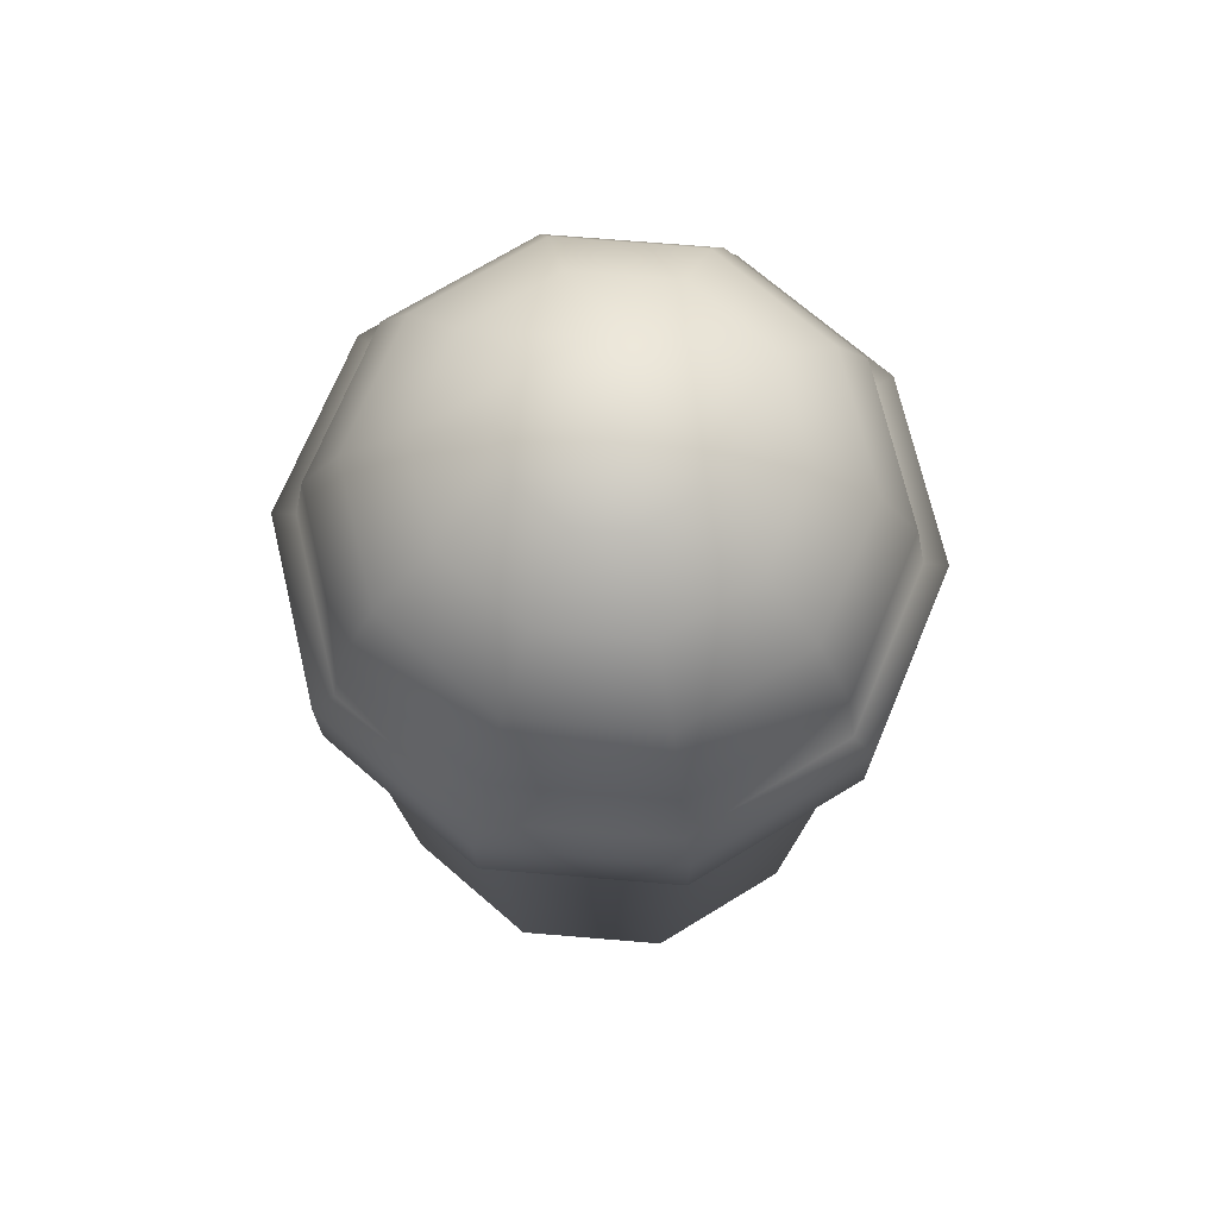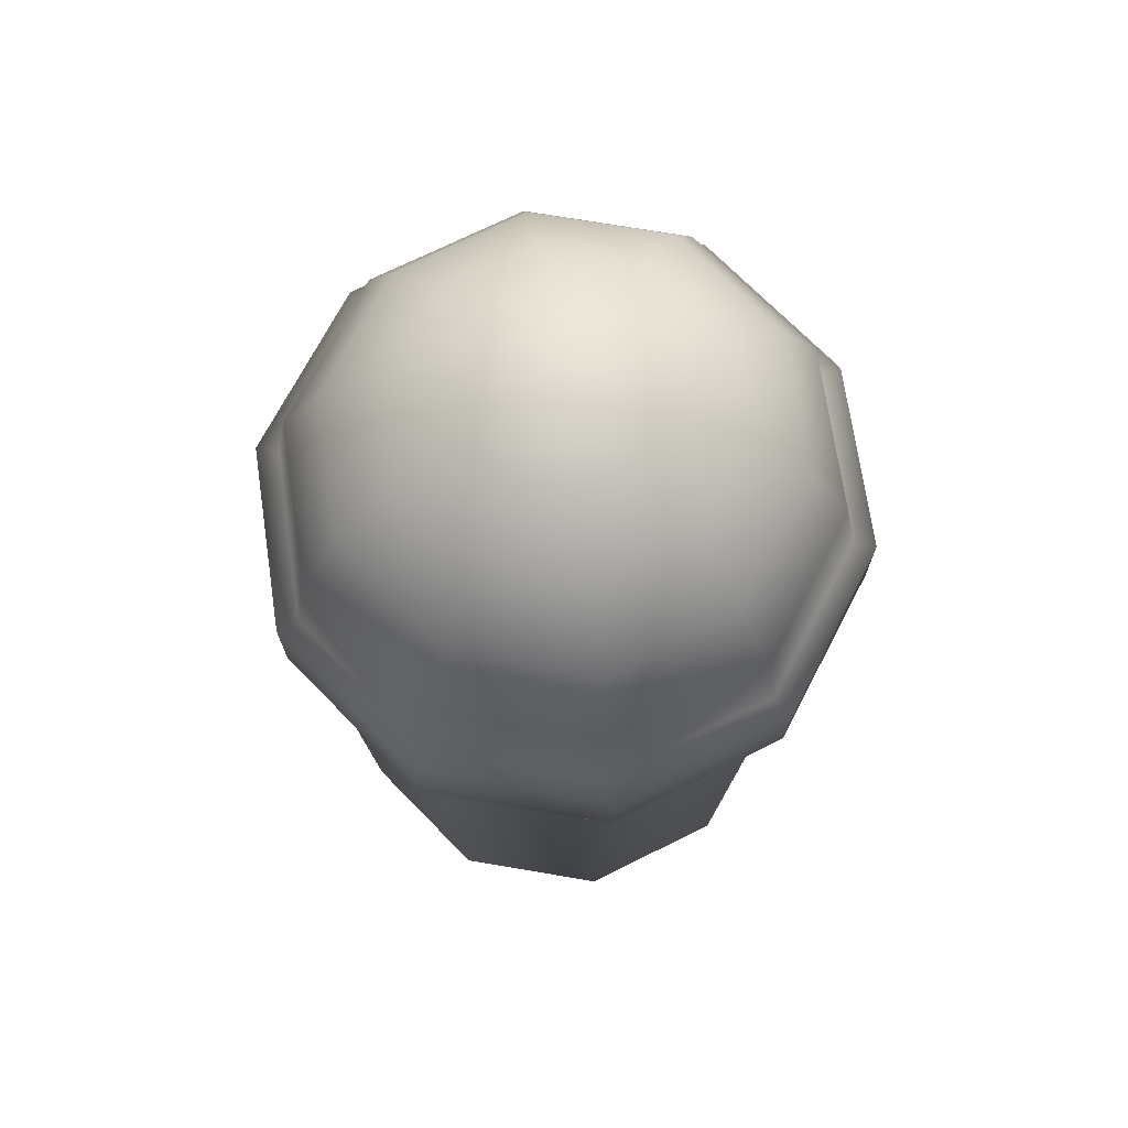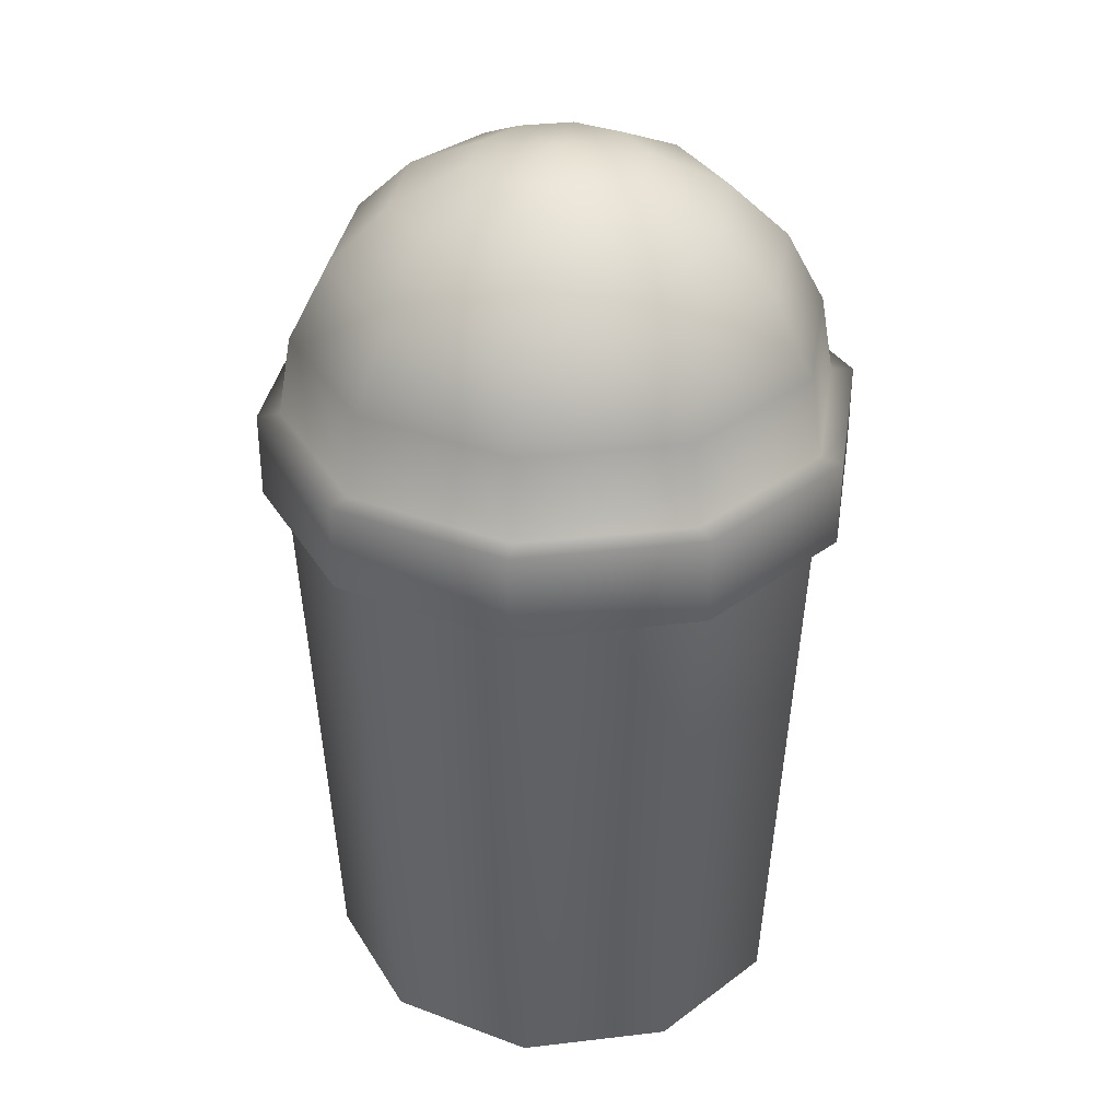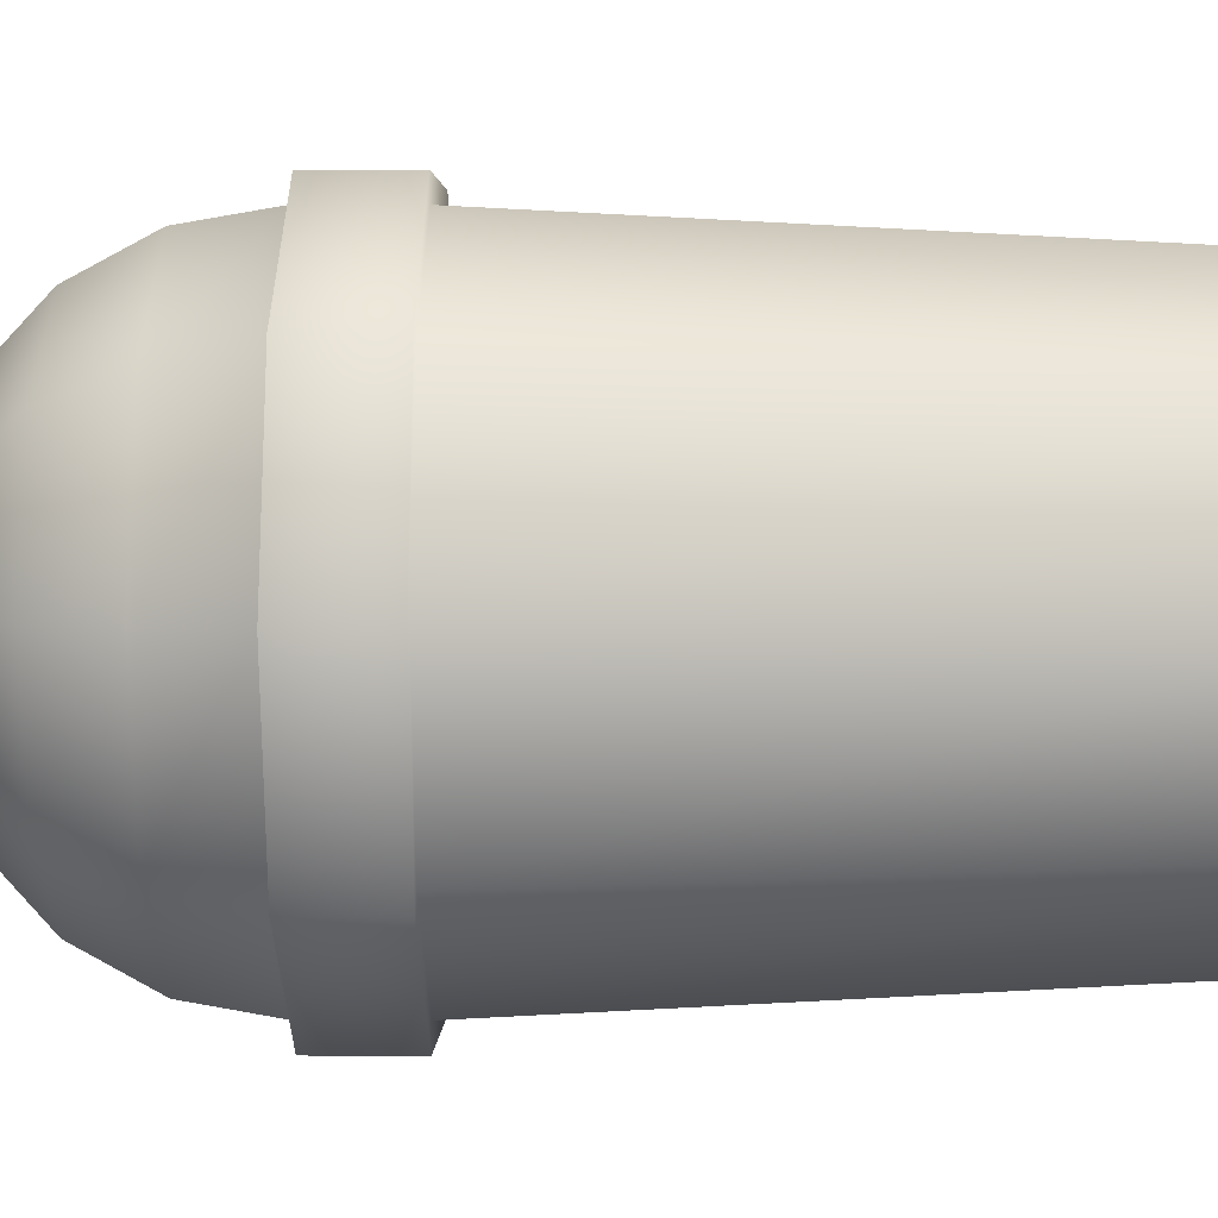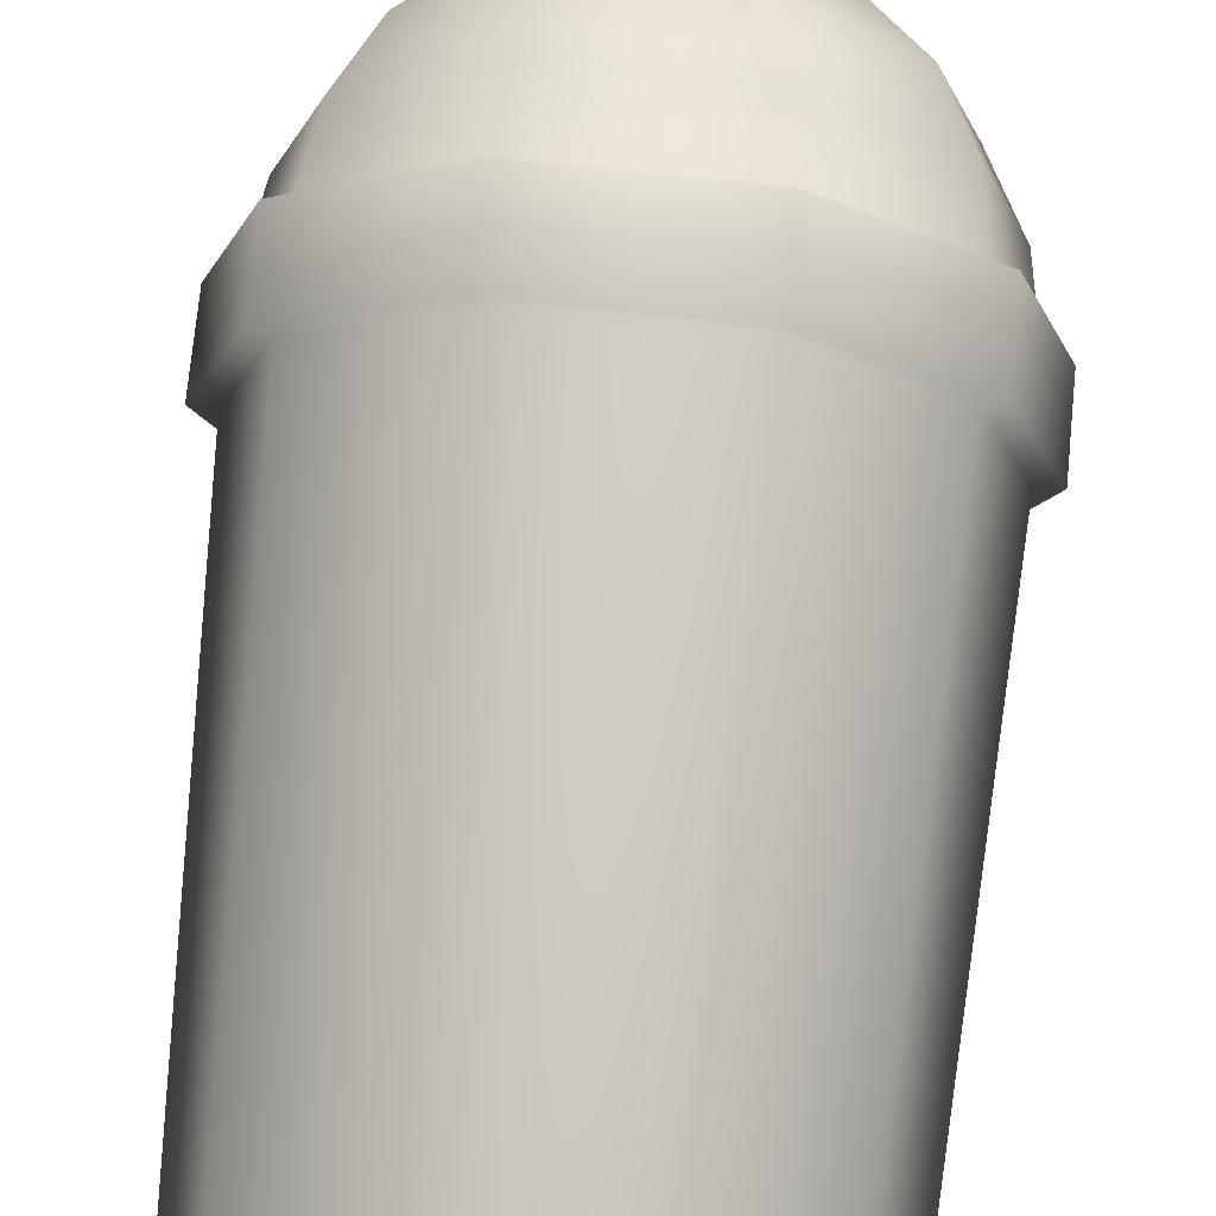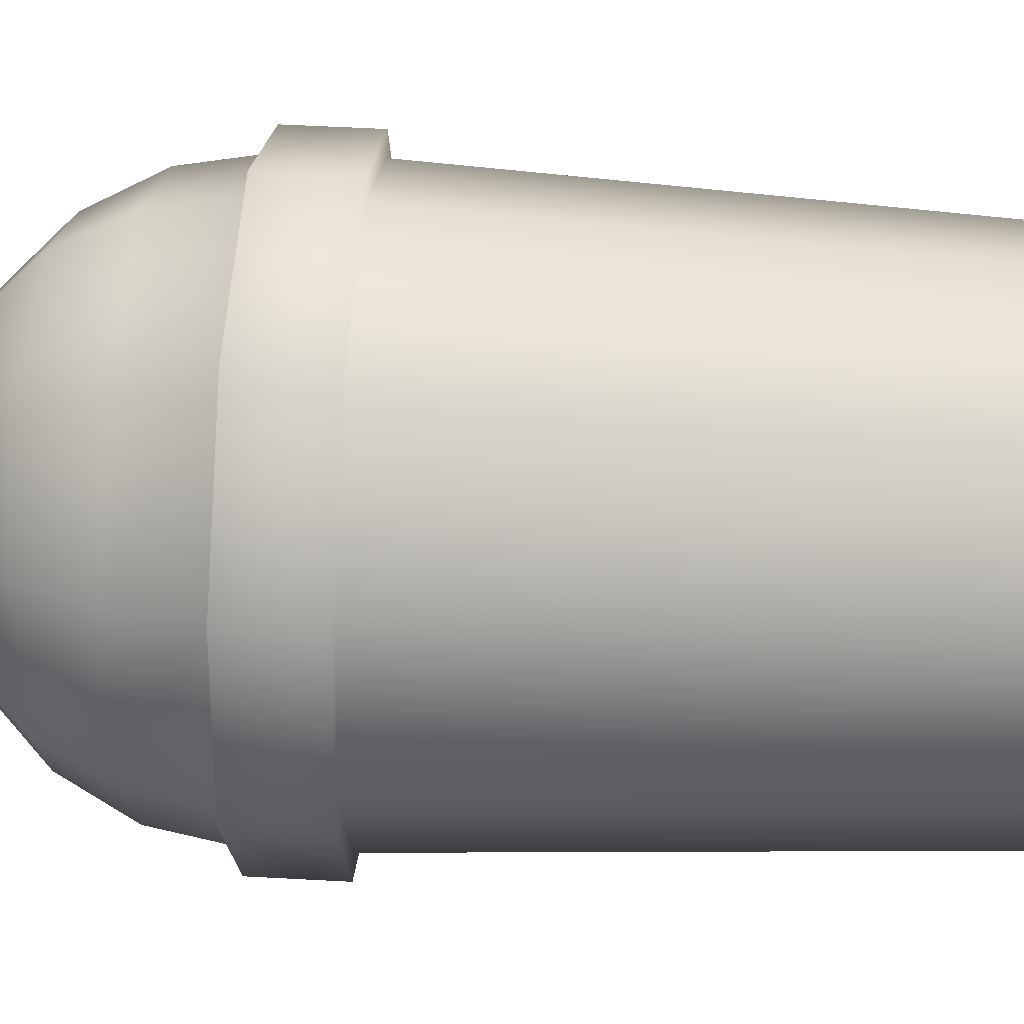
<metadata>
{"format":"obj","ext":"obj","renderer":"f3d","projection":"perspective","resolution":1024,"background":"white","views":[{"elev":72.2,"azim":-175.3,"up":"+Y"},{"elev":71.5,"azim":-98.4,"up":"+Y"},{"elev":34.1,"azim":-45.1,"up":"+Y"},{"elev":2.5,"azim":-89.0,"up":"+Z"},{"elev":75.7,"azim":5.7,"up":"+Z"},{"elev":53.9,"azim":-86.7,"up":"+Z"}]}
</metadata>
<code>
g default
v 0.1754 0.1588 -0.1274
v 0.06699 0.1588 -0.2062
v -0.06699 0.1588 -0.2062
v -0.1754 0.1588 -0.1274
v -0.2168 0.1588 -0
v -0.1754 0.1588 0.1274
v -0.06699 0.1588 0.2062
v 0.06699 0.1588 0.2062
v 0.1754 0.1588 0.1274
v 0.2168 0.1588 -0
v 0.1665 0.222 -0.121
v 0.06359 0.222 -0.1957
v -0.06359 0.222 -0.1957
v -0.1665 0.222 -0.121
v -0.2058 0.222 -0
v -0.1665 0.222 0.1209
v -0.06359 0.222 0.1957
v 0.06359 0.222 0.1957
v 0.1665 0.222 0.1209
v 0.2058 0.222 -0
v 0.1416 0.2791 -0.1029
v 0.05409 0.2791 -0.1665
v -0.05409 0.2791 -0.1665
v -0.1416 0.2791 -0.1029
v -0.175 0.2791 -0
v -0.1416 0.2791 0.1029
v -0.05409 0.2791 0.1665
v 0.05409 0.2791 0.1665
v 0.1416 0.2791 0.1029
v 0.175 0.2791 -0
v 0.1029 0.3244 -0.07475
v 0.0393 0.3244 -0.121
v -0.0393 0.3244 -0.121
v -0.1029 0.3244 -0.07475
v -0.1272 0.3244 -0
v -0.1029 0.3244 0.07475
v -0.0393 0.3244 0.1209
v 0.0393 0.3244 0.1209
v 0.1029 0.3244 0.07475
v 0.1272 0.3244 -0
v 0.05409 0.3535 -0.0393
v 0.02066 0.3535 -0.06359
v -0.02066 0.3535 -0.06359
v -0.05409 0.3535 -0.0393
v -0.06686 0.3535 -0
v -0.05409 0.3535 0.0393
v -0.02066 0.3535 0.06359
v 0.02066 0.3535 0.06359
v 0.05409 0.3535 0.0393
v 0.06686 0.3535 -0
v -0 0.3635 -0
v 0.1555 -0.3635 -0.113
v 0.05941 -0.3635 -0.1828
v -0.05941 -0.3635 -0.1828
v -0.1555 -0.3635 -0.113
v -0.1923 -0.3635 -0
v -0.1555 -0.3635 0.113
v -0.05941 -0.3635 0.1828
v 0.05941 -0.3635 0.1828
v 0.1555 -0.3635 0.113
v 0.1923 -0.3635 -0
v 0.1752 0.08851 -0.1273
v 0.06691 0.08851 -0.2059
v -0.06691 0.08851 -0.2059
v -0.1752 0.08851 -0.1273
v -0.2165 0.08851 -0
v -0.1752 0.08851 0.1273
v -0.06691 0.08851 0.2059
v 0.06691 0.08851 0.2059
v 0.1752 0.08851 0.1273
v 0.2165 0.08851 -0
v -0 -0.3635 -0
v 0.1898 0.08851 -0.1379
v 0.07249 0.08851 -0.2231
v -0.07249 0.08851 -0.2231
v -0.1898 0.08851 -0.1379
v -0.2346 0.08851 -0
v -0.1898 0.08851 0.1379
v -0.07249 0.08851 0.2231
v 0.07249 0.08851 0.2231
v 0.1898 0.08851 0.1379
v 0.2346 0.08851 -0
v 0.1898 0.1571 -0.1379
v 0.07249 0.1571 -0.2231
v -0.07249 0.1571 -0.2231
v -0.1898 0.1571 -0.1379
v -0.2346 0.1571 -0
v -0.1898 0.1571 0.1379
v -0.07249 0.1571 0.2231
v 0.07249 0.1571 0.2231
v 0.1898 0.1571 0.1379
v 0.2346 0.1571 -0
g Bin02_LP
f 2 12 11 1
f 3 13 12 2
f 4 14 13 3
f 5 15 14 4
f 6 16 15 5
f 7 17 16 6
f 8 18 17 7
f 9 19 18 8
f 10 20 19 9
f 1 11 20 10
f 12 22 21 11
f 13 23 22 12
f 14 24 23 13
f 15 25 24 14
f 16 26 25 15
f 17 27 26 16
f 18 28 27 17
f 19 29 28 18
f 20 30 29 19
f 11 21 30 20
f 22 32 31 21
f 23 33 32 22
f 24 34 33 23
f 25 35 34 24
f 26 36 35 25
f 27 37 36 26
f 28 38 37 27
f 29 39 38 28
f 30 40 39 29
f 21 31 40 30
f 32 42 41 31
f 33 43 42 32
f 34 44 43 33
f 35 45 44 34
f 36 46 45 35
f 37 47 46 36
f 38 48 47 37
f 39 49 48 38
f 40 50 49 39
f 31 41 50 40
f 42 51 41
f 43 51 42
f 44 51 43
f 45 51 44
f 46 51 45
f 47 51 46
f 48 51 47
f 49 51 48
f 50 51 49
f 41 51 50
f 62 52 53 63
f 63 53 54 64
f 64 54 55 65
f 65 55 56 66
f 66 56 57 67
f 67 57 58 68
f 68 58 59 69
f 69 59 60 70
f 70 60 61 71
f 71 61 52 62
f 53 52 72
f 54 53 72
f 55 54 72
f 56 55 72
f 57 56 72
f 58 57 72
f 59 58 72
f 60 59 72
f 61 60 72
f 52 61 72
f 73 62 63 74
f 74 63 64 75
f 75 64 65 76
f 76 65 66 77
f 77 66 67 78
f 78 67 68 79
f 79 68 69 80
f 80 69 70 81
f 81 70 71 82
f 82 71 62 73
f 83 73 74 84
f 84 74 75 85
f 85 75 76 86
f 86 76 77 87
f 87 77 78 88
f 88 78 79 89
f 89 79 80 90
f 90 80 81 91
f 91 81 82 92
f 92 82 73 83
f 2 1 83 84
f 3 2 84 85
f 4 3 85 86
f 5 4 86 87
f 6 5 87 88
f 7 6 88 89
f 8 7 89 90
f 9 8 90 91
f 10 9 91 92
f 1 10 92 83

</code>
